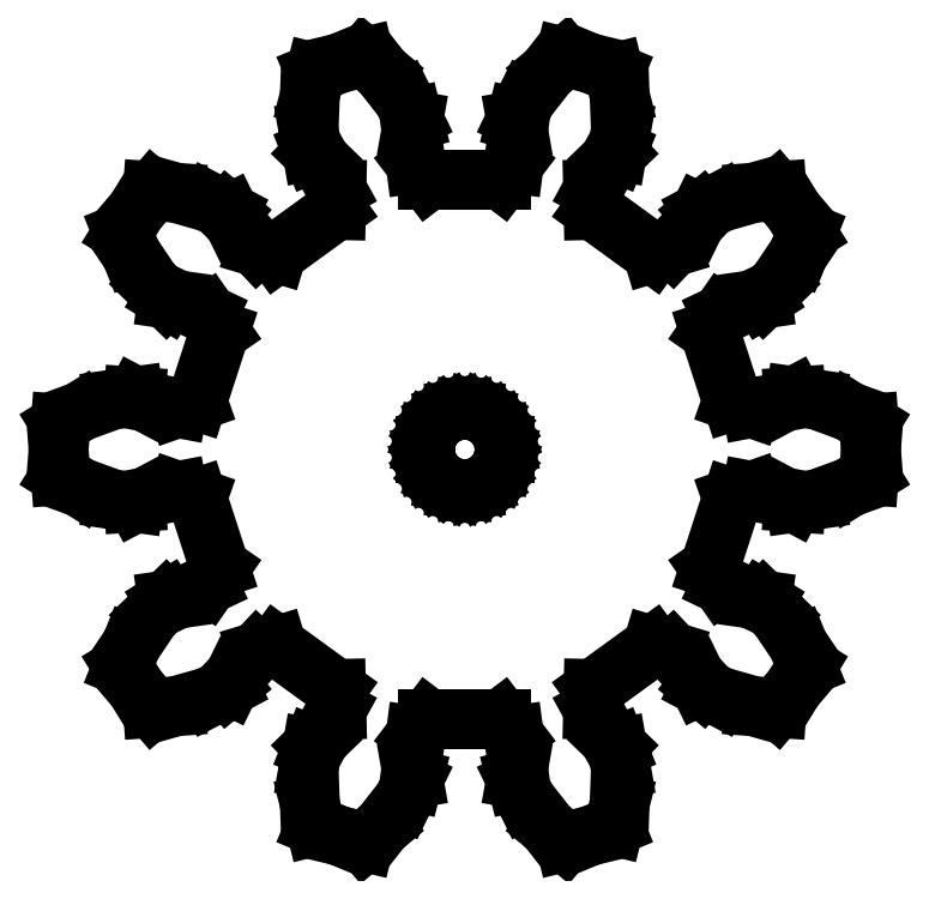
<metadata>
{"format":"dxf","ext":"dxf","renderer":"ezdxf+matplotlib","layout":"modelspace","background":"white","min_lineweight":24,"dpi":150}
</metadata>
<code>
0
SECTION
2
ENTITIES
0
LINE
8
0
10
11.73
20
-9.718
11
12.36
21
-8.981
0
LINE
8
0
10
12.36
20
-8.981
11
12.87
21
-8.154
0
LINE
8
0
10
12.87
20
-8.154
11
12.54
21
-7.353
0
LINE
8
0
10
12.54
20
-7.353
11
11.8
21
-6.254
0
LINE
8
0
10
11.8
20
-6.254
11
11.24
21
-5.711
0
LINE
8
0
10
11.24
20
-5.711
11
11.18
21
-5.669
0
LINE
8
0
10
11.18
20
-5.669
11
10.78
21
-5.613
0
LINE
8
0
10
10.78
20
-5.613
11
9.658
21
-5.08
0
LINE
8
0
10
9.658
20
-5.08
11
9.215
21
-4.441
0
LINE
8
0
10
9.215
20
-4.441
11
10.06
21
-1.824
0
LINE
8
0
10
10.06
20
-1.824
11
10.8
21
-1.567
0
LINE
8
0
10
10.8
20
-1.567
11
12.02
21
-1.796
0
LINE
8
0
10
12.02
20
-1.796
11
12.37
21
-1.983
0
LINE
8
0
10
12.37
20
-1.983
11
12.45
21
-1.988
0
LINE
8
0
10
12.45
20
-1.988
11
13.23
21
-1.879
0
LINE
8
0
10
13.23
20
-1.879
11
14.47
21
-1.425
0
LINE
8
0
10
14.47
20
-1.425
11
15.2
21
-0.966
0
LINE
8
0
10
15.2
20
-0.966
11
15.28
21
9.355e-16
0
LINE
8
0
10
15.28
20
9.355e-16
11
15.2
21
0.966
0
LINE
8
0
10
15.2
20
0.966
11
14.47
21
1.425
0
LINE
8
0
10
14.47
20
1.425
11
13.23
21
1.879
0
LINE
8
0
10
13.23
20
1.879
11
12.45
21
1.988
0
LINE
8
0
10
12.45
20
1.988
11
12.37
21
1.983
0
LINE
8
0
10
12.37
20
1.983
11
12.02
21
1.796
0
LINE
8
0
10
12.02
20
1.796
11
10.8
21
1.567
0
LINE
8
0
10
10.8
20
1.567
11
10.06
21
1.824
0
LINE
8
0
10
10.06
20
1.824
11
9.215
21
4.441
0
LINE
8
0
10
9.215
20
4.441
11
9.658
21
5.08
0
LINE
8
0
10
9.658
20
5.08
11
10.78
21
5.613
0
LINE
8
0
10
10.78
20
5.613
11
11.18
21
5.669
0
LINE
8
0
10
11.18
20
5.669
11
11.24
21
5.711
0
LINE
8
0
10
11.24
20
5.711
11
11.8
21
6.254
0
LINE
8
0
10
11.8
20
6.254
11
12.54
21
7.353
0
LINE
8
0
10
12.54
20
7.353
11
12.87
21
8.154
0
LINE
8
0
10
12.87
20
8.154
11
12.36
21
8.981
0
LINE
8
0
10
12.36
20
8.981
11
11.73
21
9.718
0
LINE
8
0
10
11.73
20
9.718
11
10.87
21
9.658
0
LINE
8
0
10
10.87
20
9.658
11
9.596
21
9.294
0
LINE
8
0
10
9.596
20
9.294
11
8.906
21
8.928
0
LINE
8
0
10
8.906
20
8.928
11
8.845
21
8.877
0
LINE
8
0
10
8.845
20
8.877
11
8.67
21
8.52
0
LINE
8
0
10
8.67
20
8.52
11
7.816
21
7.615
0
LINE
8
0
10
7.816
20
7.615
11
7.071
21
7.392
0
LINE
8
0
10
7.071
20
7.392
11
4.845
21
9.009
0
LINE
8
0
10
4.845
20
9.009
11
4.828
21
9.786
0
LINE
8
0
10
4.828
20
9.786
11
5.423
21
10.88
0
LINE
8
0
10
5.423
20
10.88
11
5.709
21
11.15
0
LINE
8
0
10
5.709
20
11.15
11
5.739
21
11.23
0
LINE
8
0
10
5.739
20
11.23
11
5.874
21
12
0
LINE
8
0
10
5.874
20
12
11
5.827
21
13.32
0
LINE
8
0
10
5.827
20
13.32
11
5.617
21
14.16
0
LINE
8
0
10
5.617
20
14.16
11
4.721
21
14.53
0
LINE
8
0
10
4.721
20
14.53
11
3.779
21
14.76
0
LINE
8
0
10
3.779
20
14.76
11
3.117
21
14.2
0
LINE
8
0
10
3.117
20
14.2
11
2.3
21
13.16
0
LINE
8
0
10
2.3
20
13.16
11
1.957
21
12.46
0
LINE
8
0
10
1.957
20
12.46
11
1.938
21
12.38
0
LINE
8
0
10
1.938
20
12.38
11
2.006
21
11.99
0
LINE
8
0
10
2.006
20
11.99
11
1.847
21
10.75
0
LINE
8
0
10
1.847
20
10.75
11
1.376
21
10.14
0
LINE
8
0
10
1.376
20
10.14
11
-1.376
21
10.14
0
LINE
8
0
10
-1.376
20
10.14
11
-1.847
21
10.75
0
LINE
8
0
10
-1.847
20
10.75
11
-2.006
21
11.99
0
LINE
8
0
10
-2.006
20
11.99
11
-1.938
21
12.38
0
LINE
8
0
10
-1.938
20
12.38
11
-1.957
21
12.46
0
LINE
8
0
10
-1.957
20
12.46
11
-2.3
21
13.16
0
LINE
8
0
10
-2.3
20
13.16
11
-3.117
21
14.2
0
LINE
8
0
10
-3.117
20
14.2
11
-3.779
21
14.76
0
LINE
8
0
10
-3.779
20
14.76
11
-4.721
21
14.53
0
LINE
8
0
10
-4.721
20
14.53
11
-5.617
21
14.16
0
LINE
8
0
10
-5.617
20
14.16
11
-5.827
21
13.32
0
LINE
8
0
10
-5.827
20
13.32
11
-5.874
21
12
0
LINE
8
0
10
-5.874
20
12
11
-5.739
21
11.23
0
LINE
8
0
10
-5.739
20
11.23
11
-5.709
21
11.15
0
LINE
8
0
10
-5.709
20
11.15
11
-5.423
21
10.88
0
LINE
8
0
10
-5.423
20
10.88
11
-4.828
21
9.786
0
LINE
8
0
10
-4.828
20
9.786
11
-4.845
21
9.009
0
LINE
8
0
10
-4.845
20
9.009
11
-7.071
21
7.392
0
LINE
8
0
10
-7.071
20
7.392
11
-7.816
21
7.615
0
LINE
8
0
10
-7.816
20
7.615
11
-8.67
21
8.52
0
LINE
8
0
10
-8.67
20
8.52
11
-8.845
21
8.877
0
LINE
8
0
10
-8.845
20
8.877
11
-8.906
21
8.928
0
LINE
8
0
10
-8.906
20
8.928
11
-9.596
21
9.294
0
LINE
8
0
10
-9.596
20
9.294
11
-10.87
21
9.658
0
LINE
8
0
10
-10.87
20
9.658
11
-11.73
21
9.718
0
LINE
8
0
10
-11.73
20
9.718
11
-12.36
21
8.981
0
LINE
8
0
10
-12.36
20
8.981
11
-12.87
21
8.154
0
LINE
8
0
10
-12.87
20
8.154
11
-12.54
21
7.353
0
LINE
8
0
10
-12.54
20
7.353
11
-11.8
21
6.254
0
LINE
8
0
10
-11.8
20
6.254
11
-11.24
21
5.711
0
LINE
8
0
10
-11.24
20
5.711
11
-11.18
21
5.669
0
LINE
8
0
10
-11.18
20
5.669
11
-10.78
21
5.613
0
LINE
8
0
10
-10.78
20
5.613
11
-9.658
21
5.08
0
LINE
8
0
10
-9.658
20
5.08
11
-9.215
21
4.441
0
LINE
8
0
10
-9.215
20
4.441
11
-10.06
21
1.824
0
LINE
8
0
10
-10.06
20
1.824
11
-10.8
21
1.567
0
LINE
8
0
10
-10.8
20
1.567
11
-12.02
21
1.796
0
LINE
8
0
10
-12.02
20
1.796
11
-12.37
21
1.983
0
LINE
8
0
10
-12.37
20
1.983
11
-12.45
21
1.988
0
LINE
8
0
10
-12.45
20
1.988
11
-13.23
21
1.879
0
LINE
8
0
10
-13.23
20
1.879
11
-14.47
21
1.425
0
LINE
8
0
10
-14.47
20
1.425
11
-15.2
21
0.966
0
LINE
8
0
10
-15.2
20
0.966
11
-15.28
21
1.729e-15
0
LINE
8
0
10
-15.28
20
1.729e-15
11
-15.2
21
-0.966
0
LINE
8
0
10
-15.2
20
-0.966
11
-14.47
21
-1.425
0
LINE
8
0
10
-14.47
20
-1.425
11
-13.23
21
-1.879
0
LINE
8
0
10
-13.23
20
-1.879
11
-12.45
21
-1.988
0
LINE
8
0
10
-12.45
20
-1.988
11
-12.37
21
-1.983
0
LINE
8
0
10
-12.37
20
-1.983
11
-12.02
21
-1.796
0
LINE
8
0
10
-12.02
20
-1.796
11
-10.8
21
-1.567
0
LINE
8
0
10
-10.8
20
-1.567
11
-10.06
21
-1.824
0
LINE
8
0
10
-10.06
20
-1.824
11
-9.215
21
-4.441
0
LINE
8
0
10
-9.215
20
-4.441
11
-9.658
21
-5.08
0
LINE
8
0
10
-9.658
20
-5.08
11
-10.78
21
-5.613
0
LINE
8
0
10
-10.78
20
-5.613
11
-11.18
21
-5.669
0
LINE
8
0
10
-11.18
20
-5.669
11
-11.24
21
-5.711
0
LINE
8
0
10
-11.24
20
-5.711
11
-11.8
21
-6.254
0
LINE
8
0
10
-11.8
20
-6.254
11
-12.54
21
-7.353
0
LINE
8
0
10
-12.54
20
-7.353
11
-12.87
21
-8.154
0
LINE
8
0
10
-12.87
20
-8.154
11
-12.36
21
-8.981
0
LINE
8
0
10
-12.36
20
-8.981
11
-11.73
21
-9.718
0
LINE
8
0
10
-11.73
20
-9.718
11
-10.87
21
-9.658
0
LINE
8
0
10
-10.87
20
-9.658
11
-9.596
21
-9.294
0
LINE
8
0
10
-9.596
20
-9.294
11
-8.906
21
-8.928
0
LINE
8
0
10
-8.906
20
-8.928
11
-8.845
21
-8.877
0
LINE
8
0
10
-8.845
20
-8.877
11
-8.67
21
-8.52
0
LINE
8
0
10
-8.67
20
-8.52
11
-7.816
21
-7.615
0
LINE
8
0
10
-7.816
20
-7.615
11
-7.071
21
-7.392
0
LINE
8
0
10
-7.071
20
-7.392
11
-4.845
21
-9.009
0
LINE
8
0
10
-4.845
20
-9.009
11
-4.828
21
-9.786
0
LINE
8
0
10
-4.828
20
-9.786
11
-5.423
21
-10.88
0
LINE
8
0
10
-5.423
20
-10.88
11
-5.709
21
-11.15
0
LINE
8
0
10
-5.709
20
-11.15
11
-5.739
21
-11.23
0
LINE
8
0
10
-5.739
20
-11.23
11
-5.874
21
-12
0
LINE
8
0
10
-5.874
20
-12
11
-5.827
21
-13.32
0
LINE
8
0
10
-5.827
20
-13.32
11
-5.617
21
-14.16
0
LINE
8
0
10
-5.617
20
-14.16
11
-4.721
21
-14.53
0
LINE
8
0
10
-4.721
20
-14.53
11
-3.779
21
-14.76
0
LINE
8
0
10
-3.779
20
-14.76
11
-3.117
21
-14.2
0
LINE
8
0
10
-3.117
20
-14.2
11
-2.3
21
-13.16
0
LINE
8
0
10
-2.3
20
-13.16
11
-1.957
21
-12.46
0
LINE
8
0
10
-1.957
20
-12.46
11
-1.938
21
-12.38
0
LINE
8
0
10
-1.938
20
-12.38
11
-2.006
21
-11.99
0
LINE
8
0
10
-2.006
20
-11.99
11
-1.847
21
-10.75
0
LINE
8
0
10
-1.847
20
-10.75
11
-1.376
21
-10.14
0
LINE
8
0
10
-1.376
20
-10.14
11
1.376
21
-10.14
0
LINE
8
0
10
1.376
20
-10.14
11
1.847
21
-10.75
0
LINE
8
0
10
1.847
20
-10.75
11
2.006
21
-11.99
0
LINE
8
0
10
2.006
20
-11.99
11
1.938
21
-12.38
0
LINE
8
0
10
1.938
20
-12.38
11
1.957
21
-12.46
0
LINE
8
0
10
1.957
20
-12.46
11
2.3
21
-13.16
0
LINE
8
0
10
2.3
20
-13.16
11
3.117
21
-14.2
0
LINE
8
0
10
3.117
20
-14.2
11
3.779
21
-14.76
0
LINE
8
0
10
3.779
20
-14.76
11
4.721
21
-14.53
0
LINE
8
0
10
4.721
20
-14.53
11
5.617
21
-14.16
0
LINE
8
0
10
5.617
20
-14.16
11
5.827
21
-13.32
0
LINE
8
0
10
5.827
20
-13.32
11
5.874
21
-12
0
LINE
8
0
10
5.874
20
-12
11
5.739
21
-11.23
0
LINE
8
0
10
5.739
20
-11.23
11
5.709
21
-11.15
0
LINE
8
0
10
5.709
20
-11.15
11
5.423
21
-10.88
0
LINE
8
0
10
5.423
20
-10.88
11
4.828
21
-9.786
0
LINE
8
0
10
4.828
20
-9.786
11
4.845
21
-9.009
0
LINE
8
0
10
4.845
20
-9.009
11
7.071
21
-7.392
0
LINE
8
0
10
7.071
20
-7.392
11
7.816
21
-7.615
0
LINE
8
0
10
7.816
20
-7.615
11
8.67
21
-8.52
0
LINE
8
0
10
8.67
20
-8.52
11
8.845
21
-8.877
0
LINE
8
0
10
8.845
20
-8.877
11
8.906
21
-8.928
0
LINE
8
0
10
8.906
20
-8.928
11
9.596
21
-9.294
0
LINE
8
0
10
9.596
20
-9.294
11
10.87
21
-9.658
0
LINE
8
0
10
10.87
20
-9.658
11
11.73
21
-9.718
0
LINE
8
0
10
0.3119
20
-1.467
11
9.185e-17
21
-1.5
0
LINE
8
0
10
9.185e-17
20
-1.5
11
-0.3119
21
-1.467
0
LINE
8
0
10
-0.3119
20
-1.467
11
-0.6101
21
-1.37
0
LINE
8
0
10
-0.6101
20
-1.37
11
-0.8817
21
-1.214
0
LINE
8
0
10
-0.8817
20
-1.214
11
-1.115
21
-1.004
0
LINE
8
0
10
-1.115
20
-1.004
11
-1.299
21
-0.75
0
LINE
8
0
10
-1.299
20
-0.75
11
-1.427
21
-0.4635
0
LINE
8
0
10
-1.427
20
-0.4635
11
-1.492
21
-0.1568
0
LINE
8
0
10
-1.492
20
-0.1568
11
-1.492
21
0.1568
0
LINE
8
0
10
-1.492
20
0.1568
11
-1.427
21
0.4635
0
LINE
8
0
10
-1.427
20
0.4635
11
-1.299
21
0.75
0
LINE
8
0
10
-1.299
20
0.75
11
-1.115
21
1.004
0
LINE
8
0
10
-1.115
20
1.004
11
-0.8817
21
1.214
0
LINE
8
0
10
-0.8817
20
1.214
11
-0.6101
21
1.37
0
LINE
8
0
10
-0.6101
20
1.37
11
-0.3119
21
1.467
0
LINE
8
0
10
-0.3119
20
1.467
11
7.58e-16
21
1.5
0
LINE
8
0
10
7.58e-16
20
1.5
11
0.3119
21
1.467
0
LINE
8
0
10
0.3119
20
1.467
11
0.6101
21
1.37
0
LINE
8
0
10
0.6101
20
1.37
11
0.8817
21
1.214
0
LINE
8
0
10
0.8817
20
1.214
11
1.115
21
1.004
0
LINE
8
0
10
1.115
20
1.004
11
1.299
21
0.75
0
LINE
8
0
10
1.299
20
0.75
11
1.427
21
0.4635
0
LINE
8
0
10
1.427
20
0.4635
11
1.492
21
0.1568
0
LINE
8
0
10
1.492
20
0.1568
11
1.492
21
-0.1568
0
LINE
8
0
10
1.492
20
-0.1568
11
1.427
21
-0.4635
0
LINE
8
0
10
1.427
20
-0.4635
11
1.299
21
-0.75
0
LINE
8
0
10
1.299
20
-0.75
11
1.115
21
-1.004
0
LINE
8
0
10
1.115
20
-1.004
11
0.8817
21
-1.214
0
LINE
8
0
10
0.8817
20
-1.214
11
0.6101
21
-1.37
0
LINE
8
0
10
0.6101
20
-1.37
11
0.3119
21
-1.467
0
ENDSEC
0
EOF

</code>
